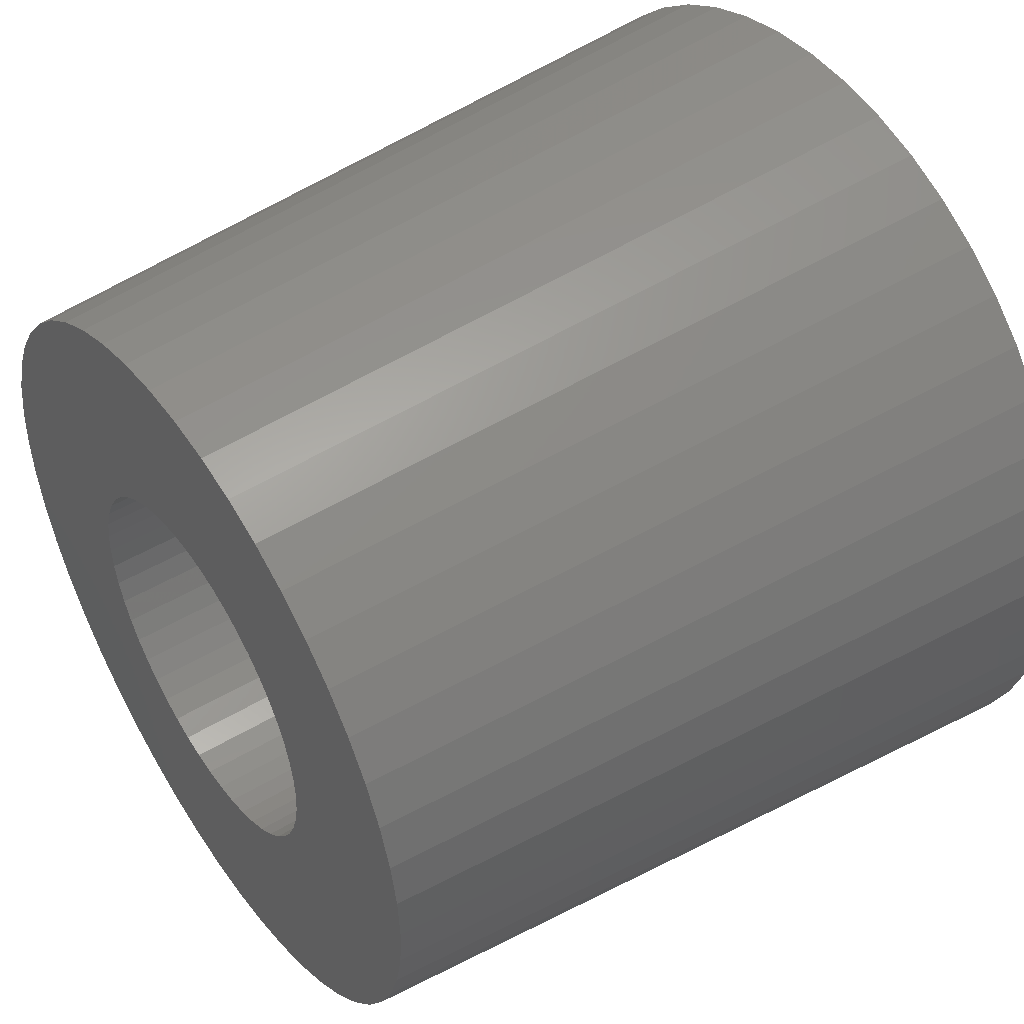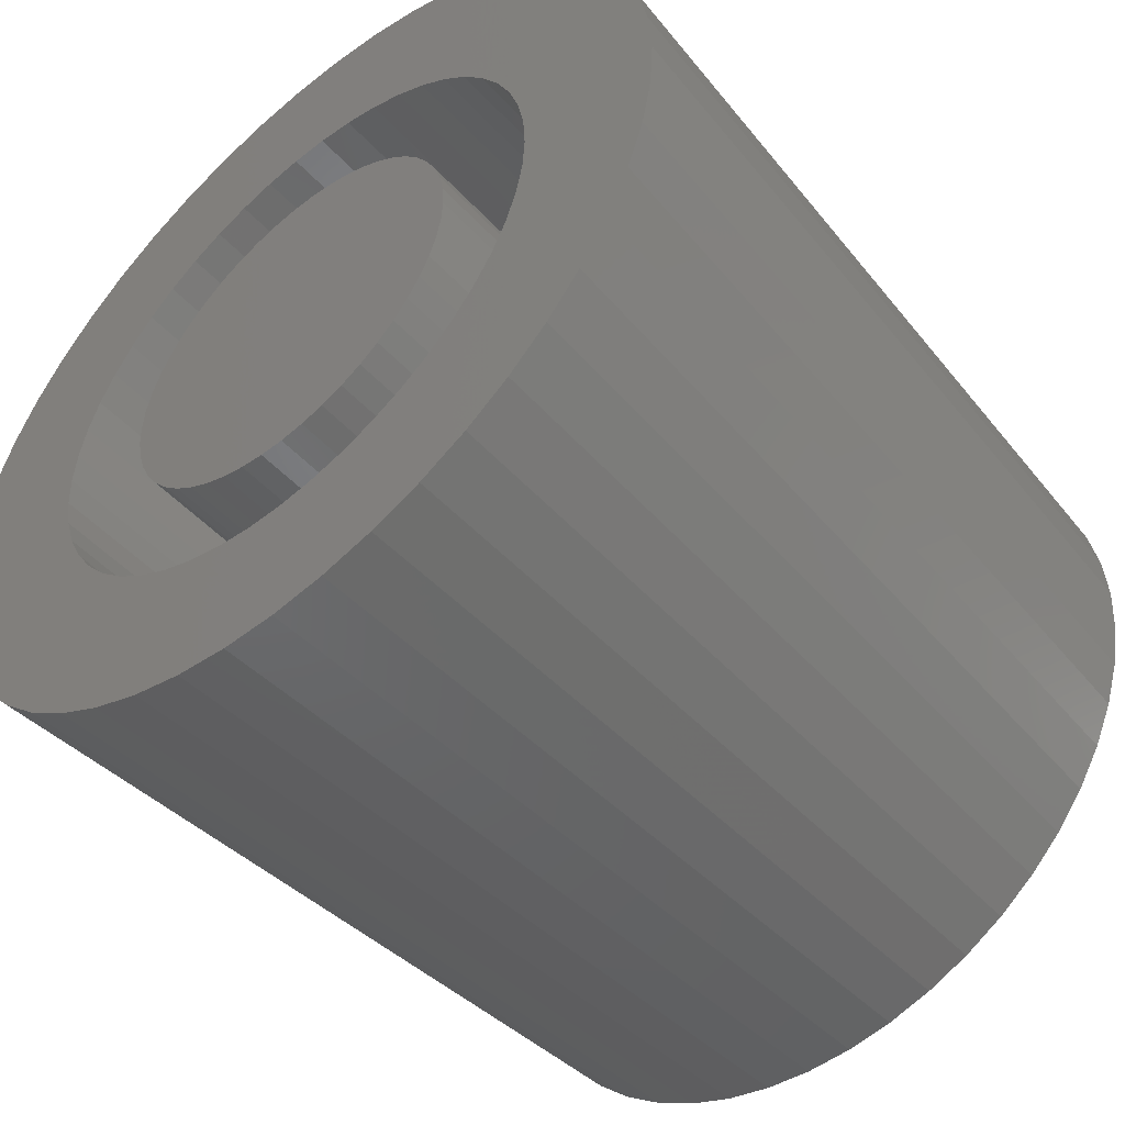
<metadata>
{"format":"stl","ext":"stl","renderer":"f3d","projection":"perspective","resolution":1024,"background":"white","views":[{"elev":48.1,"azim":56.1,"up":"+Y"},{"elev":-49.9,"azim":-139.2,"up":"+Y"}]}
</metadata>
<code>
# stl→obj: 402 verts, 800 faces
v -3 0 4
v -2.976 0.376 4
v -2 0 4
v -1.984 0.2507 4
v -3 0 0
v -2.976 0.376 0
v -4.5 0 0
v -4.465 0.564 0
v -4 0 8
v -3.968 0.5013 8
v -2 0 8
v -1.984 0.2507 8
v -2 0 5
v -1.984 0.2507 5
v 0 0 5
v -2 0 0
v -1.984 0.2507 0
v 0 0 0
v -2.906 0.7461 4
v -1.937 0.4974 4
v -2.906 0.7461 0
v -4.359 1.119 0
v -3.874 0.9948 8
v -1.937 0.4974 8
v -1.937 0.4974 5
v -1.937 0.4974 0
v -2.789 1.104 4
v -1.86 0.7362 4
v -2.789 1.104 0
v -4.184 1.657 0
v -3.719 1.472 8
v -1.86 0.7362 8
v -1.86 0.7362 5
v -1.86 0.7362 0
v -2.629 1.445 4
v -1.753 0.9635 4
v -2.629 1.445 0
v -3.943 2.168 0
v -3.505 1.927 8
v -1.753 0.9635 8
v -1.753 0.9635 5
v -1.753 0.9635 0
v -2.427 1.763 4
v -1.618 1.176 4
v -2.427 1.763 0
v -3.641 2.645 0
v -3.236 2.351 8
v -1.618 1.176 8
v -1.618 1.176 5
v -1.618 1.176 0
v -2.187 2.054 4
v -1.458 1.369 4
v -2.187 2.054 0
v -3.28 3.08 0
v -2.916 2.738 8
v -1.458 1.369 8
v -1.458 1.369 5
v -1.458 1.369 0
v -1.912 2.312 4
v -1.275 1.541 4
v -1.912 2.312 0
v -2.868 3.467 0
v -2.55 3.082 8
v -1.275 1.541 8
v -1.275 1.541 5
v -1.275 1.541 0
v -1.607 2.533 4
v -1.072 1.689 4
v -1.607 2.533 0
v -2.411 3.799 0
v -2.143 3.377 8
v -1.072 1.689 8
v -1.072 1.689 5
v -1.072 1.689 0
v -1.277 2.714 4
v -0.8516 1.81 4
v -1.277 2.714 0
v -1.916 4.072 0
v -1.703 3.619 8
v -0.8516 1.81 8
v -0.8516 1.81 5
v -0.8516 1.81 0
v -0.9271 2.853 4
v -0.618 1.902 4
v -0.9271 2.853 0
v -1.391 4.28 0
v -1.236 3.804 8
v -0.618 1.902 8
v -0.618 1.902 5
v -0.618 1.902 0
v -0.5621 2.947 4
v -0.3748 1.965 4
v -0.5621 2.947 0
v -0.8432 4.42 0
v -0.7495 3.929 8
v -0.3748 1.965 8
v -0.3748 1.965 5
v -0.3748 1.965 0
v -0.1884 2.994 4
v -0.1256 1.996 4
v -0.1884 2.994 0
v -0.2826 4.491 0
v -0.2512 3.992 8
v -0.1256 1.996 8
v -0.1256 1.996 5
v -0.1256 1.996 0
v 0.1884 2.994 4
v 0.1256 1.996 4
v 0.1884 2.994 0
v 0.2826 4.491 0
v 0.2512 3.992 8
v 0.1256 1.996 8
v 0.1256 1.996 5
v 0.1256 1.996 0
v 0.5621 2.947 4
v 0.3748 1.965 4
v 0.5621 2.947 0
v 0.8432 4.42 0
v 0.7495 3.929 8
v 0.3748 1.965 8
v 0.3748 1.965 5
v 0.3748 1.965 0
v 0.9271 2.853 4
v 0.618 1.902 4
v 0.9271 2.853 0
v 1.391 4.28 0
v 1.236 3.804 8
v 0.618 1.902 8
v 0.618 1.902 5
v 0.618 1.902 0
v 1.277 2.714 4
v 0.8516 1.81 4
v 1.277 2.714 0
v 1.916 4.072 0
v 1.703 3.619 8
v 0.8516 1.81 8
v 0.8516 1.81 5
v 0.8516 1.81 0
v 1.607 2.533 4
v 1.072 1.689 4
v 1.607 2.533 0
v 2.411 3.799 0
v 2.143 3.377 8
v 1.072 1.689 8
v 1.072 1.689 5
v 1.072 1.689 0
v 1.912 2.312 4
v 1.275 1.541 4
v 1.912 2.312 0
v 2.868 3.467 0
v 2.55 3.082 8
v 1.275 1.541 8
v 1.275 1.541 5
v 1.275 1.541 0
v 2.187 2.054 4
v 1.458 1.369 4
v 2.187 2.054 0
v 3.28 3.08 0
v 2.916 2.738 8
v 1.458 1.369 8
v 1.458 1.369 5
v 1.458 1.369 0
v 2.427 1.763 4
v 1.618 1.176 4
v 2.427 1.763 0
v 3.641 2.645 0
v 3.236 2.351 8
v 1.618 1.176 8
v 1.618 1.176 5
v 1.618 1.176 0
v 2.629 1.445 4
v 1.753 0.9635 4
v 2.629 1.445 0
v 3.943 2.168 0
v 3.505 1.927 8
v 1.753 0.9635 8
v 1.753 0.9635 5
v 1.753 0.9635 0
v 2.789 1.104 4
v 1.86 0.7362 4
v 2.789 1.104 0
v 4.184 1.657 0
v 3.719 1.472 8
v 1.86 0.7362 8
v 1.86 0.7362 5
v 1.86 0.7362 0
v 2.906 0.7461 4
v 1.937 0.4974 4
v 2.906 0.7461 0
v 4.359 1.119 0
v 3.874 0.9948 8
v 1.937 0.4974 8
v 1.937 0.4974 5
v 1.937 0.4974 0
v 2.976 0.376 4
v 1.984 0.2507 4
v 2.976 0.376 0
v 4.465 0.564 0
v 3.968 0.5013 8
v 1.984 0.2507 8
v 1.984 0.2507 5
v 1.984 0.2507 0
v 3 0 4
v 2 0 4
v 3 0 0
v 4.5 0 0
v 4 0 8
v 2 0 8
v 2 0 5
v 2 0 0
v 2.976 -0.376 4
v 1.984 -0.2507 4
v 2.976 -0.376 0
v 4.465 -0.564 0
v 3.968 -0.5013 8
v 1.984 -0.2507 8
v 1.984 -0.2507 5
v 1.984 -0.2507 0
v 2.906 -0.7461 4
v 1.937 -0.4974 4
v 2.906 -0.7461 0
v 4.359 -1.119 0
v 3.874 -0.9948 8
v 1.937 -0.4974 8
v 1.937 -0.4974 5
v 1.937 -0.4974 0
v 2.789 -1.104 4
v 1.86 -0.7362 4
v 2.789 -1.104 0
v 4.184 -1.657 0
v 3.719 -1.472 8
v 1.86 -0.7362 8
v 1.86 -0.7362 5
v 1.86 -0.7362 0
v 2.629 -1.445 4
v 1.753 -0.9635 4
v 2.629 -1.445 0
v 3.943 -2.168 0
v 3.505 -1.927 8
v 1.753 -0.9635 8
v 1.753 -0.9635 5
v 1.753 -0.9635 0
v 2.427 -1.763 4
v 1.618 -1.176 4
v 2.427 -1.763 0
v 3.641 -2.645 0
v 3.236 -2.351 8
v 1.618 -1.176 8
v 1.618 -1.176 5
v 1.618 -1.176 0
v 2.187 -2.054 4
v 1.458 -1.369 4
v 2.187 -2.054 0
v 3.28 -3.08 0
v 2.916 -2.738 8
v 1.458 -1.369 8
v 1.458 -1.369 5
v 1.458 -1.369 0
v 1.912 -2.312 4
v 1.275 -1.541 4
v 1.912 -2.312 0
v 2.868 -3.467 0
v 2.55 -3.082 8
v 1.275 -1.541 8
v 1.275 -1.541 5
v 1.275 -1.541 0
v 1.607 -2.533 4
v 1.072 -1.689 4
v 1.607 -2.533 0
v 2.411 -3.799 0
v 2.143 -3.377 8
v 1.072 -1.689 8
v 1.072 -1.689 5
v 1.072 -1.689 0
v 1.277 -2.714 4
v 0.8516 -1.81 4
v 1.277 -2.714 0
v 1.916 -4.072 0
v 1.703 -3.619 8
v 0.8516 -1.81 8
v 0.8516 -1.81 5
v 0.8516 -1.81 0
v 0.9271 -2.853 4
v 0.618 -1.902 4
v 0.9271 -2.853 0
v 1.391 -4.28 0
v 1.236 -3.804 8
v 0.618 -1.902 8
v 0.618 -1.902 5
v 0.618 -1.902 0
v 0.5621 -2.947 4
v 0.3748 -1.965 4
v 0.5621 -2.947 0
v 0.8432 -4.42 0
v 0.7495 -3.929 8
v 0.3748 -1.965 8
v 0.3748 -1.965 5
v 0.3748 -1.965 0
v 0.1884 -2.994 4
v 0.1256 -1.996 4
v 0.1884 -2.994 0
v 0.2826 -4.491 0
v 0.2512 -3.992 8
v 0.1256 -1.996 8
v 0.1256 -1.996 5
v 0.1256 -1.996 0
v -0.1884 -2.994 4
v -0.1256 -1.996 4
v -0.1884 -2.994 0
v -0.2826 -4.491 0
v -0.2512 -3.992 8
v -0.1256 -1.996 8
v -0.1256 -1.996 5
v -0.1256 -1.996 0
v -0.5621 -2.947 4
v -0.3748 -1.965 4
v -0.5621 -2.947 0
v -0.8432 -4.42 0
v -0.7495 -3.929 8
v -0.3748 -1.965 8
v -0.3748 -1.965 5
v -0.3748 -1.965 0
v -0.9271 -2.853 4
v -0.618 -1.902 4
v -0.9271 -2.853 0
v -1.391 -4.28 0
v -1.236 -3.804 8
v -0.618 -1.902 8
v -0.618 -1.902 5
v -0.618 -1.902 0
v -1.277 -2.714 4
v -0.8516 -1.81 4
v -1.277 -2.714 0
v -1.916 -4.072 0
v -1.703 -3.619 8
v -0.8516 -1.81 8
v -0.8516 -1.81 5
v -0.8516 -1.81 0
v -1.607 -2.533 4
v -1.072 -1.689 4
v -1.607 -2.533 0
v -2.411 -3.799 0
v -2.143 -3.377 8
v -1.072 -1.689 8
v -1.072 -1.689 5
v -1.072 -1.689 0
v -1.912 -2.312 4
v -1.275 -1.541 4
v -1.912 -2.312 0
v -2.868 -3.467 0
v -2.55 -3.082 8
v -1.275 -1.541 8
v -1.275 -1.541 5
v -1.275 -1.541 0
v -2.187 -2.054 4
v -1.458 -1.369 4
v -2.187 -2.054 0
v -3.28 -3.08 0
v -2.916 -2.738 8
v -1.458 -1.369 8
v -1.458 -1.369 5
v -1.458 -1.369 0
v -2.427 -1.763 4
v -1.618 -1.176 4
v -2.427 -1.763 0
v -3.641 -2.645 0
v -3.236 -2.351 8
v -1.618 -1.176 8
v -1.618 -1.176 5
v -1.618 -1.176 0
v -2.629 -1.445 4
v -1.753 -0.9635 4
v -2.629 -1.445 0
v -3.943 -2.168 0
v -3.505 -1.927 8
v -1.753 -0.9635 8
v -1.753 -0.9635 5
v -1.753 -0.9635 0
v -2.789 -1.104 4
v -1.86 -0.7362 4
v -2.789 -1.104 0
v -4.184 -1.657 0
v -3.719 -1.472 8
v -1.86 -0.7362 8
v -1.86 -0.7362 5
v -1.86 -0.7362 0
v -2.906 -0.7461 4
v -1.937 -0.4974 4
v -2.906 -0.7461 0
v -4.359 -1.119 0
v -3.874 -0.9948 8
v -1.937 -0.4974 8
v -1.937 -0.4974 5
v -1.937 -0.4974 0
v -2.976 -0.376 4
v -1.984 -0.2507 4
v -2.976 -0.376 0
v -4.465 -0.564 0
v -3.968 -0.5013 8
v -1.984 -0.2507 8
v -1.984 -0.2507 5
v -1.984 -0.2507 0
f 1 2 3
f 2 4 3
f 5 6 1
f 6 2 1
f 7 8 5
f 8 6 5
f 9 10 7
f 10 8 7
f 11 12 9
f 12 10 9
f 13 14 11
f 14 12 11
f 15 14 13
f 16 17 18
f 3 4 16
f 4 17 16
f 2 19 4
f 19 20 4
f 6 21 2
f 21 19 2
f 8 22 6
f 22 21 6
f 10 23 8
f 23 22 8
f 12 24 10
f 24 23 10
f 14 25 12
f 25 24 12
f 15 25 14
f 17 26 18
f 4 20 17
f 20 26 17
f 19 27 20
f 27 28 20
f 21 29 19
f 29 27 19
f 22 30 21
f 30 29 21
f 23 31 22
f 31 30 22
f 24 32 23
f 32 31 23
f 25 33 24
f 33 32 24
f 15 33 25
f 26 34 18
f 20 28 26
f 28 34 26
f 27 35 28
f 35 36 28
f 29 37 27
f 37 35 27
f 30 38 29
f 38 37 29
f 31 39 30
f 39 38 30
f 32 40 31
f 40 39 31
f 33 41 32
f 41 40 32
f 15 41 33
f 34 42 18
f 28 36 34
f 36 42 34
f 35 43 36
f 43 44 36
f 37 45 35
f 45 43 35
f 38 46 37
f 46 45 37
f 39 47 38
f 47 46 38
f 40 48 39
f 48 47 39
f 41 49 40
f 49 48 40
f 15 49 41
f 42 50 18
f 36 44 42
f 44 50 42
f 43 51 44
f 51 52 44
f 45 53 43
f 53 51 43
f 46 54 45
f 54 53 45
f 47 55 46
f 55 54 46
f 48 56 47
f 56 55 47
f 49 57 48
f 57 56 48
f 15 57 49
f 50 58 18
f 44 52 50
f 52 58 50
f 51 59 52
f 59 60 52
f 53 61 51
f 61 59 51
f 54 62 53
f 62 61 53
f 55 63 54
f 63 62 54
f 56 64 55
f 64 63 55
f 57 65 56
f 65 64 56
f 15 65 57
f 58 66 18
f 52 60 58
f 60 66 58
f 59 67 60
f 67 68 60
f 61 69 59
f 69 67 59
f 62 70 61
f 70 69 61
f 63 71 62
f 71 70 62
f 64 72 63
f 72 71 63
f 65 73 64
f 73 72 64
f 15 73 65
f 66 74 18
f 60 68 66
f 68 74 66
f 67 75 68
f 75 76 68
f 69 77 67
f 77 75 67
f 70 78 69
f 78 77 69
f 71 79 70
f 79 78 70
f 72 80 71
f 80 79 71
f 73 81 72
f 81 80 72
f 15 81 73
f 74 82 18
f 68 76 74
f 76 82 74
f 75 83 76
f 83 84 76
f 77 85 75
f 85 83 75
f 78 86 77
f 86 85 77
f 79 87 78
f 87 86 78
f 80 88 79
f 88 87 79
f 81 89 80
f 89 88 80
f 15 89 81
f 82 90 18
f 76 84 82
f 84 90 82
f 83 91 84
f 91 92 84
f 85 93 83
f 93 91 83
f 86 94 85
f 94 93 85
f 87 95 86
f 95 94 86
f 88 96 87
f 96 95 87
f 89 97 88
f 97 96 88
f 15 97 89
f 90 98 18
f 84 92 90
f 92 98 90
f 91 99 92
f 99 100 92
f 93 101 91
f 101 99 91
f 94 102 93
f 102 101 93
f 95 103 94
f 103 102 94
f 96 104 95
f 104 103 95
f 97 105 96
f 105 104 96
f 15 105 97
f 98 106 18
f 92 100 98
f 100 106 98
f 99 107 100
f 107 108 100
f 101 109 99
f 109 107 99
f 102 110 101
f 110 109 101
f 103 111 102
f 111 110 102
f 104 112 103
f 112 111 103
f 105 113 104
f 113 112 104
f 15 113 105
f 106 114 18
f 100 108 106
f 108 114 106
f 107 115 108
f 115 116 108
f 109 117 107
f 117 115 107
f 110 118 109
f 118 117 109
f 111 119 110
f 119 118 110
f 112 120 111
f 120 119 111
f 113 121 112
f 121 120 112
f 15 121 113
f 114 122 18
f 108 116 114
f 116 122 114
f 115 123 116
f 123 124 116
f 117 125 115
f 125 123 115
f 118 126 117
f 126 125 117
f 119 127 118
f 127 126 118
f 120 128 119
f 128 127 119
f 121 129 120
f 129 128 120
f 15 129 121
f 122 130 18
f 116 124 122
f 124 130 122
f 123 131 124
f 131 132 124
f 125 133 123
f 133 131 123
f 126 134 125
f 134 133 125
f 127 135 126
f 135 134 126
f 128 136 127
f 136 135 127
f 129 137 128
f 137 136 128
f 15 137 129
f 130 138 18
f 124 132 130
f 132 138 130
f 131 139 132
f 139 140 132
f 133 141 131
f 141 139 131
f 134 142 133
f 142 141 133
f 135 143 134
f 143 142 134
f 136 144 135
f 144 143 135
f 137 145 136
f 145 144 136
f 15 145 137
f 138 146 18
f 132 140 138
f 140 146 138
f 139 147 140
f 147 148 140
f 141 149 139
f 149 147 139
f 142 150 141
f 150 149 141
f 143 151 142
f 151 150 142
f 144 152 143
f 152 151 143
f 145 153 144
f 153 152 144
f 15 153 145
f 146 154 18
f 140 148 146
f 148 154 146
f 147 155 148
f 155 156 148
f 149 157 147
f 157 155 147
f 150 158 149
f 158 157 149
f 151 159 150
f 159 158 150
f 152 160 151
f 160 159 151
f 153 161 152
f 161 160 152
f 15 161 153
f 154 162 18
f 148 156 154
f 156 162 154
f 155 163 156
f 163 164 156
f 157 165 155
f 165 163 155
f 158 166 157
f 166 165 157
f 159 167 158
f 167 166 158
f 160 168 159
f 168 167 159
f 161 169 160
f 169 168 160
f 15 169 161
f 162 170 18
f 156 164 162
f 164 170 162
f 163 171 164
f 171 172 164
f 165 173 163
f 173 171 163
f 166 174 165
f 174 173 165
f 167 175 166
f 175 174 166
f 168 176 167
f 176 175 167
f 169 177 168
f 177 176 168
f 15 177 169
f 170 178 18
f 164 172 170
f 172 178 170
f 171 179 172
f 179 180 172
f 173 181 171
f 181 179 171
f 174 182 173
f 182 181 173
f 175 183 174
f 183 182 174
f 176 184 175
f 184 183 175
f 177 185 176
f 185 184 176
f 15 185 177
f 178 186 18
f 172 180 178
f 180 186 178
f 179 187 180
f 187 188 180
f 181 189 179
f 189 187 179
f 182 190 181
f 190 189 181
f 183 191 182
f 191 190 182
f 184 192 183
f 192 191 183
f 185 193 184
f 193 192 184
f 15 193 185
f 186 194 18
f 180 188 186
f 188 194 186
f 187 195 188
f 195 196 188
f 189 197 187
f 197 195 187
f 190 198 189
f 198 197 189
f 191 199 190
f 199 198 190
f 192 200 191
f 200 199 191
f 193 201 192
f 201 200 192
f 15 201 193
f 194 202 18
f 188 196 194
f 196 202 194
f 195 203 196
f 203 204 196
f 197 205 195
f 205 203 195
f 198 206 197
f 206 205 197
f 199 207 198
f 207 206 198
f 200 208 199
f 208 207 199
f 201 209 200
f 209 208 200
f 15 209 201
f 202 210 18
f 196 204 202
f 204 210 202
f 203 211 204
f 211 212 204
f 205 213 203
f 213 211 203
f 206 214 205
f 214 213 205
f 207 215 206
f 215 214 206
f 208 216 207
f 216 215 207
f 209 217 208
f 217 216 208
f 15 217 209
f 210 218 18
f 204 212 210
f 212 218 210
f 211 219 212
f 219 220 212
f 213 221 211
f 221 219 211
f 214 222 213
f 222 221 213
f 215 223 214
f 223 222 214
f 216 224 215
f 224 223 215
f 217 225 216
f 225 224 216
f 15 225 217
f 218 226 18
f 212 220 218
f 220 226 218
f 219 227 220
f 227 228 220
f 221 229 219
f 229 227 219
f 222 230 221
f 230 229 221
f 223 231 222
f 231 230 222
f 224 232 223
f 232 231 223
f 225 233 224
f 233 232 224
f 15 233 225
f 226 234 18
f 220 228 226
f 228 234 226
f 227 235 228
f 235 236 228
f 229 237 227
f 237 235 227
f 230 238 229
f 238 237 229
f 231 239 230
f 239 238 230
f 232 240 231
f 240 239 231
f 233 241 232
f 241 240 232
f 15 241 233
f 234 242 18
f 228 236 234
f 236 242 234
f 235 243 236
f 243 244 236
f 237 245 235
f 245 243 235
f 238 246 237
f 246 245 237
f 239 247 238
f 247 246 238
f 240 248 239
f 248 247 239
f 241 249 240
f 249 248 240
f 15 249 241
f 242 250 18
f 236 244 242
f 244 250 242
f 243 251 244
f 251 252 244
f 245 253 243
f 253 251 243
f 246 254 245
f 254 253 245
f 247 255 246
f 255 254 246
f 248 256 247
f 256 255 247
f 249 257 248
f 257 256 248
f 15 257 249
f 250 258 18
f 244 252 250
f 252 258 250
f 251 259 252
f 259 260 252
f 253 261 251
f 261 259 251
f 254 262 253
f 262 261 253
f 255 263 254
f 263 262 254
f 256 264 255
f 264 263 255
f 257 265 256
f 265 264 256
f 15 265 257
f 258 266 18
f 252 260 258
f 260 266 258
f 259 267 260
f 267 268 260
f 261 269 259
f 269 267 259
f 262 270 261
f 270 269 261
f 263 271 262
f 271 270 262
f 264 272 263
f 272 271 263
f 265 273 264
f 273 272 264
f 15 273 265
f 266 274 18
f 260 268 266
f 268 274 266
f 267 275 268
f 275 276 268
f 269 277 267
f 277 275 267
f 270 278 269
f 278 277 269
f 271 279 270
f 279 278 270
f 272 280 271
f 280 279 271
f 273 281 272
f 281 280 272
f 15 281 273
f 274 282 18
f 268 276 274
f 276 282 274
f 275 283 276
f 283 284 276
f 277 285 275
f 285 283 275
f 278 286 277
f 286 285 277
f 279 287 278
f 287 286 278
f 280 288 279
f 288 287 279
f 281 289 280
f 289 288 280
f 15 289 281
f 282 290 18
f 276 284 282
f 284 290 282
f 283 291 284
f 291 292 284
f 285 293 283
f 293 291 283
f 286 294 285
f 294 293 285
f 287 295 286
f 295 294 286
f 288 296 287
f 296 295 287
f 289 297 288
f 297 296 288
f 15 297 289
f 290 298 18
f 284 292 290
f 292 298 290
f 291 299 292
f 299 300 292
f 293 301 291
f 301 299 291
f 294 302 293
f 302 301 293
f 295 303 294
f 303 302 294
f 296 304 295
f 304 303 295
f 297 305 296
f 305 304 296
f 15 305 297
f 298 306 18
f 292 300 298
f 300 306 298
f 299 307 300
f 307 308 300
f 301 309 299
f 309 307 299
f 302 310 301
f 310 309 301
f 303 311 302
f 311 310 302
f 304 312 303
f 312 311 303
f 305 313 304
f 313 312 304
f 15 313 305
f 306 314 18
f 300 308 306
f 308 314 306
f 307 315 308
f 315 316 308
f 309 317 307
f 317 315 307
f 310 318 309
f 318 317 309
f 311 319 310
f 319 318 310
f 312 320 311
f 320 319 311
f 313 321 312
f 321 320 312
f 15 321 313
f 314 322 18
f 308 316 314
f 316 322 314
f 315 323 316
f 323 324 316
f 317 325 315
f 325 323 315
f 318 326 317
f 326 325 317
f 319 327 318
f 327 326 318
f 320 328 319
f 328 327 319
f 321 329 320
f 329 328 320
f 15 329 321
f 322 330 18
f 316 324 322
f 324 330 322
f 323 331 324
f 331 332 324
f 325 333 323
f 333 331 323
f 326 334 325
f 334 333 325
f 327 335 326
f 335 334 326
f 328 336 327
f 336 335 327
f 329 337 328
f 337 336 328
f 15 337 329
f 330 338 18
f 324 332 330
f 332 338 330
f 331 339 332
f 339 340 332
f 333 341 331
f 341 339 331
f 334 342 333
f 342 341 333
f 335 343 334
f 343 342 334
f 336 344 335
f 344 343 335
f 337 345 336
f 345 344 336
f 15 345 337
f 338 346 18
f 332 340 338
f 340 346 338
f 339 347 340
f 347 348 340
f 341 349 339
f 349 347 339
f 342 350 341
f 350 349 341
f 343 351 342
f 351 350 342
f 344 352 343
f 352 351 343
f 345 353 344
f 353 352 344
f 15 353 345
f 346 354 18
f 340 348 346
f 348 354 346
f 347 355 348
f 355 356 348
f 349 357 347
f 357 355 347
f 350 358 349
f 358 357 349
f 351 359 350
f 359 358 350
f 352 360 351
f 360 359 351
f 353 361 352
f 361 360 352
f 15 361 353
f 354 362 18
f 348 356 354
f 356 362 354
f 355 363 356
f 363 364 356
f 357 365 355
f 365 363 355
f 358 366 357
f 366 365 357
f 359 367 358
f 367 366 358
f 360 368 359
f 368 367 359
f 361 369 360
f 369 368 360
f 15 369 361
f 362 370 18
f 356 364 362
f 364 370 362
f 363 371 364
f 371 372 364
f 365 373 363
f 373 371 363
f 366 374 365
f 374 373 365
f 367 375 366
f 375 374 366
f 368 376 367
f 376 375 367
f 369 377 368
f 377 376 368
f 15 377 369
f 370 378 18
f 364 372 370
f 372 378 370
f 371 379 372
f 379 380 372
f 373 381 371
f 381 379 371
f 374 382 373
f 382 381 373
f 375 383 374
f 383 382 374
f 376 384 375
f 384 383 375
f 377 385 376
f 385 384 376
f 15 385 377
f 378 386 18
f 372 380 378
f 380 386 378
f 379 387 380
f 387 388 380
f 381 389 379
f 389 387 379
f 382 390 381
f 390 389 381
f 383 391 382
f 391 390 382
f 384 392 383
f 392 391 383
f 385 393 384
f 393 392 384
f 15 393 385
f 386 394 18
f 380 388 386
f 388 394 386
f 387 395 388
f 395 396 388
f 389 397 387
f 397 395 387
f 390 398 389
f 398 397 389
f 391 399 390
f 399 398 390
f 392 400 391
f 400 399 391
f 393 401 392
f 401 400 392
f 15 401 393
f 394 402 18
f 388 396 394
f 396 402 394
f 395 1 396
f 1 3 396
f 397 5 395
f 5 1 395
f 398 7 397
f 7 5 397
f 399 9 398
f 9 7 398
f 400 11 399
f 11 9 399
f 401 13 400
f 13 11 400
f 15 13 401
f 402 16 18
f 396 3 402
f 3 16 402

</code>
